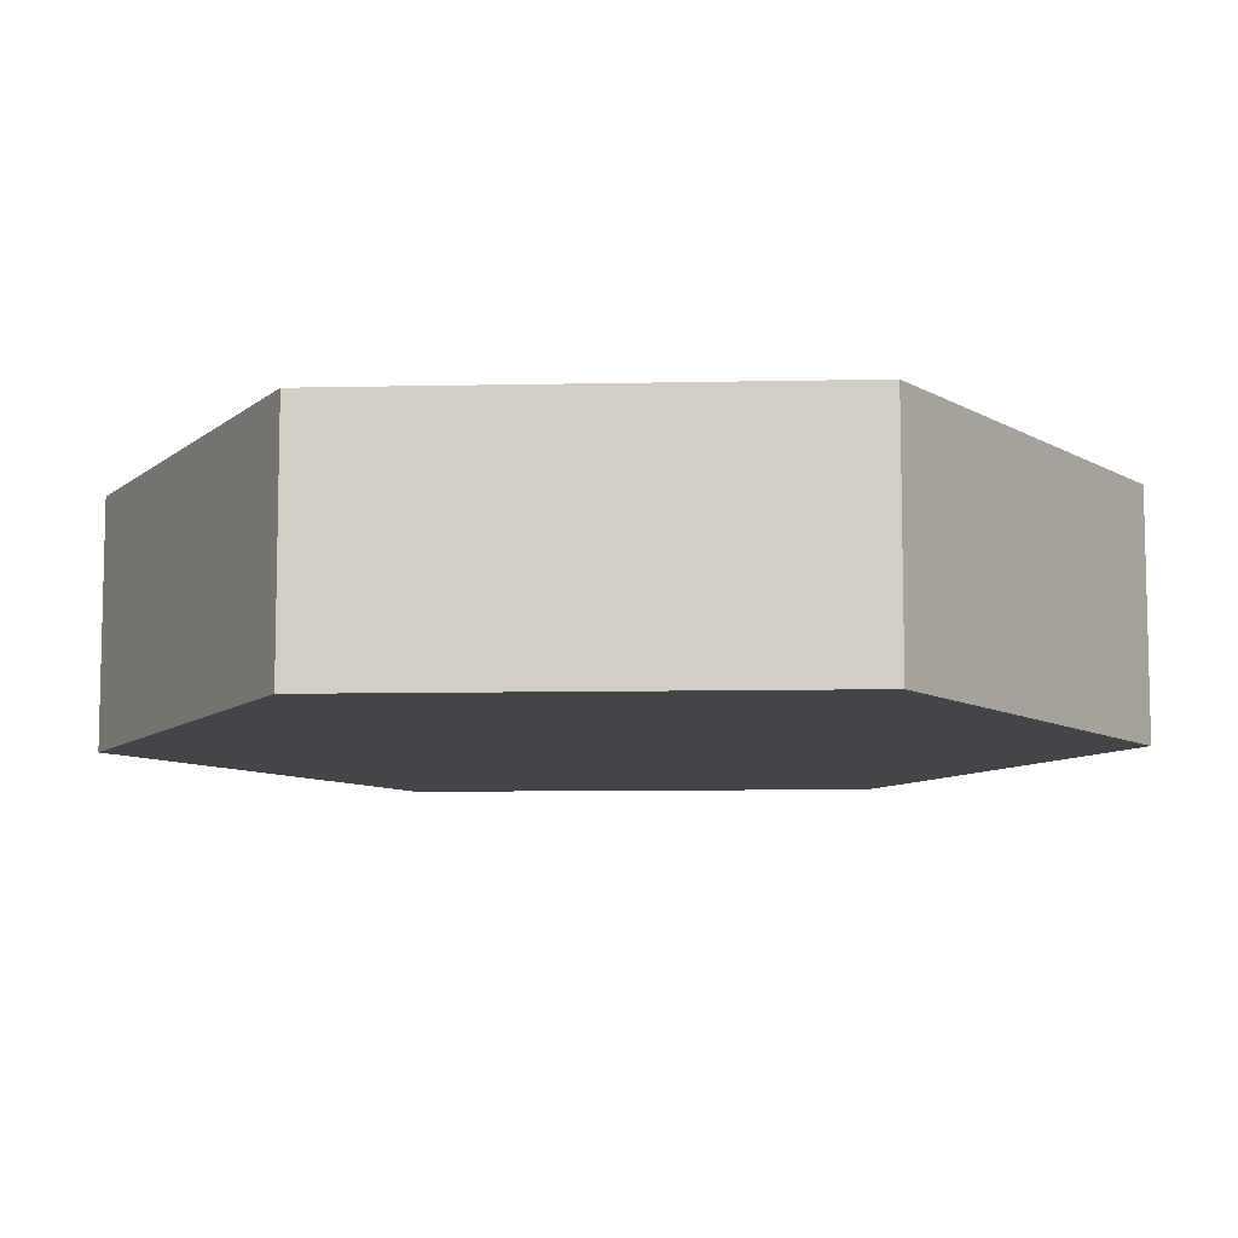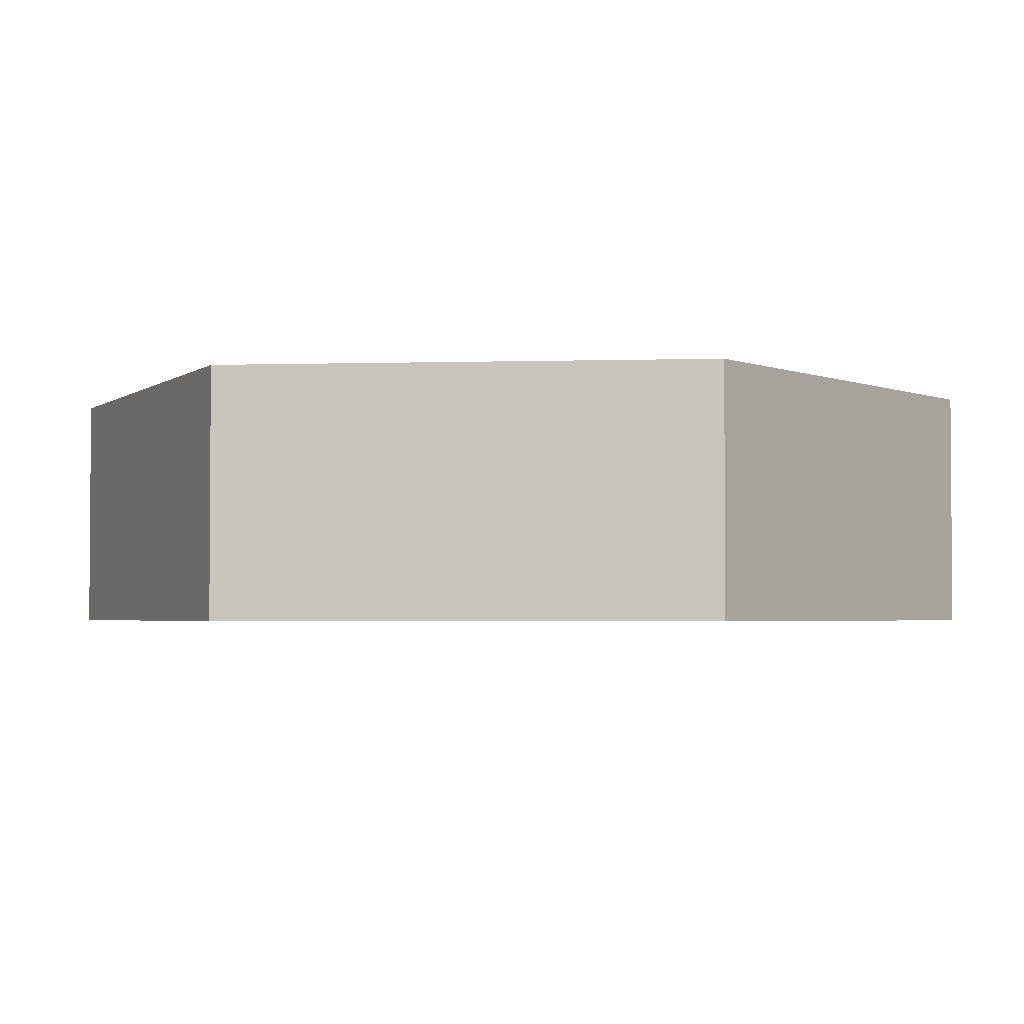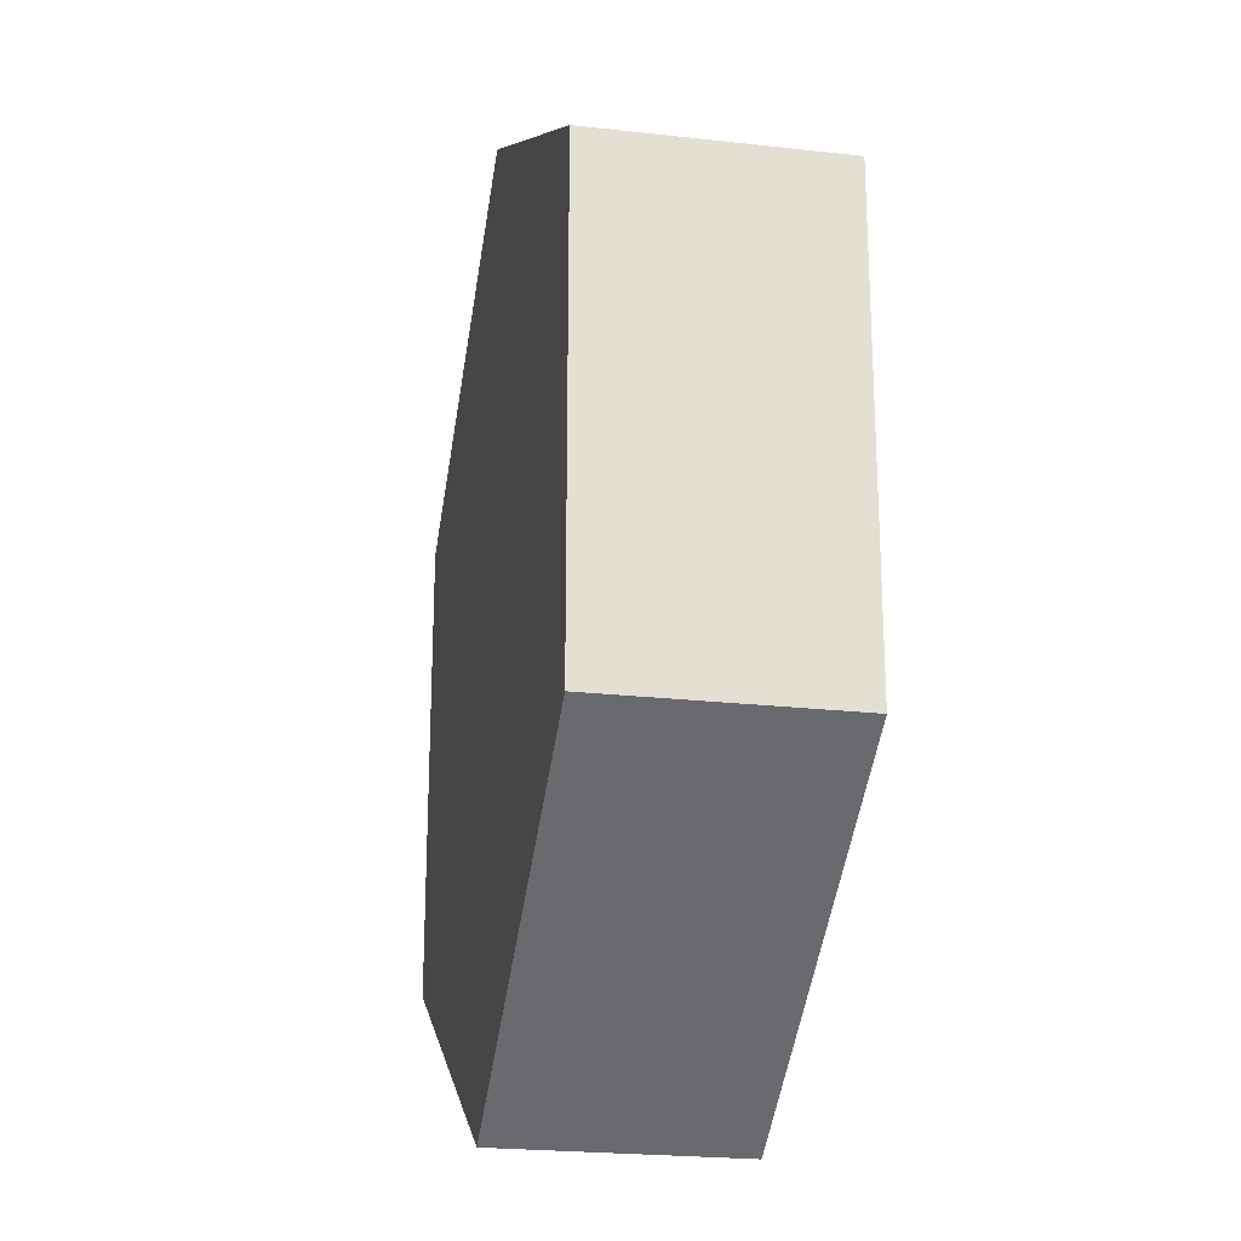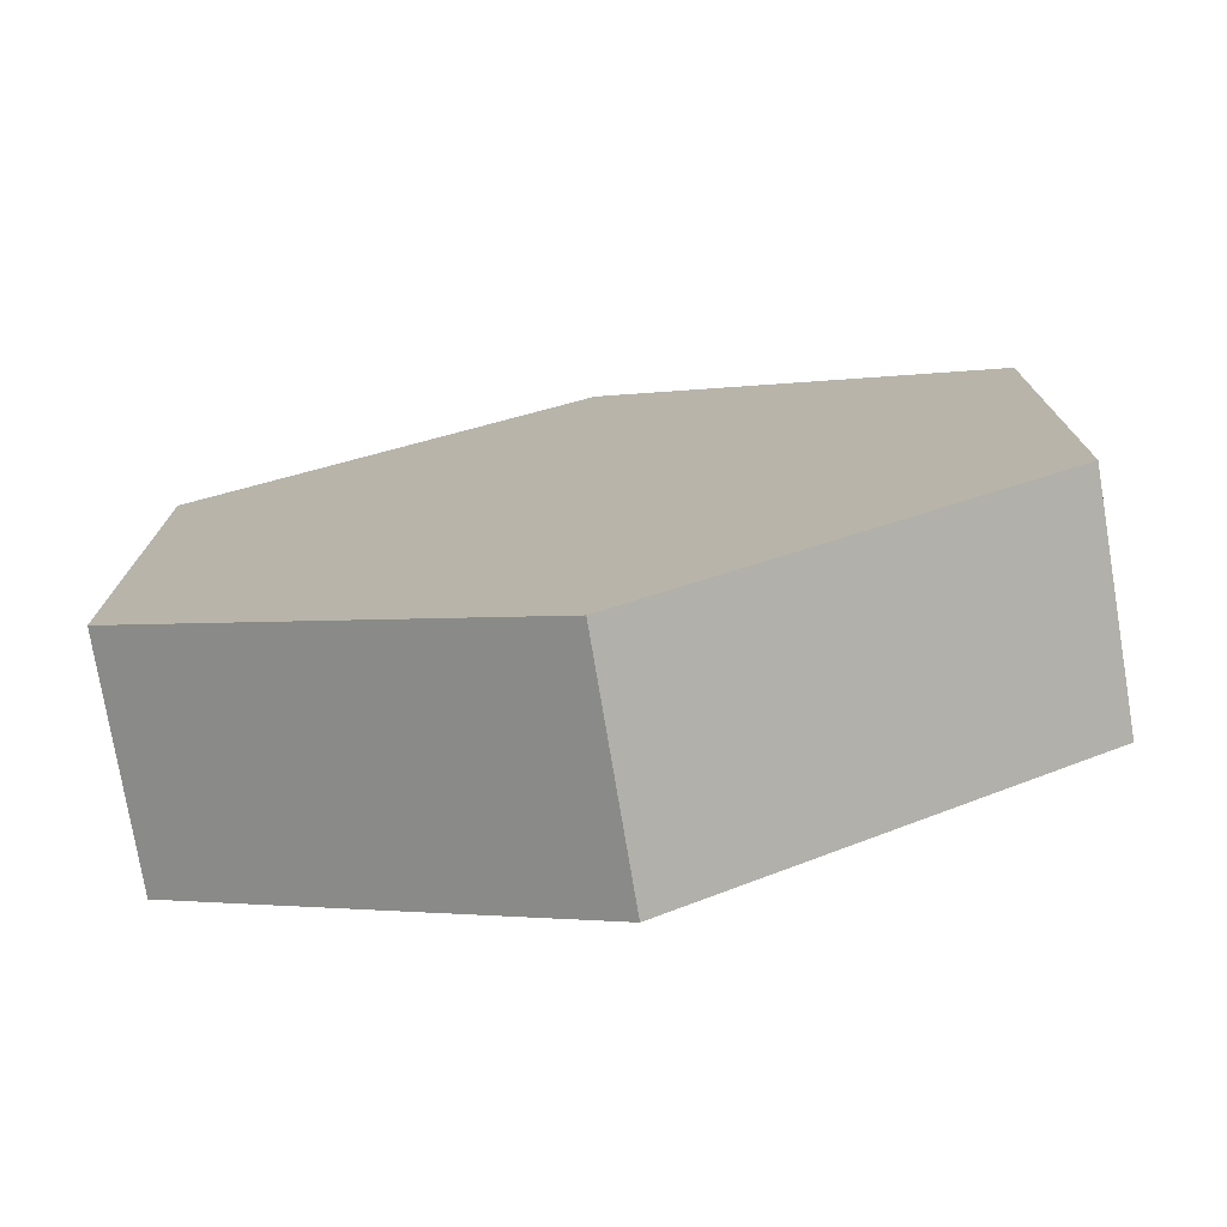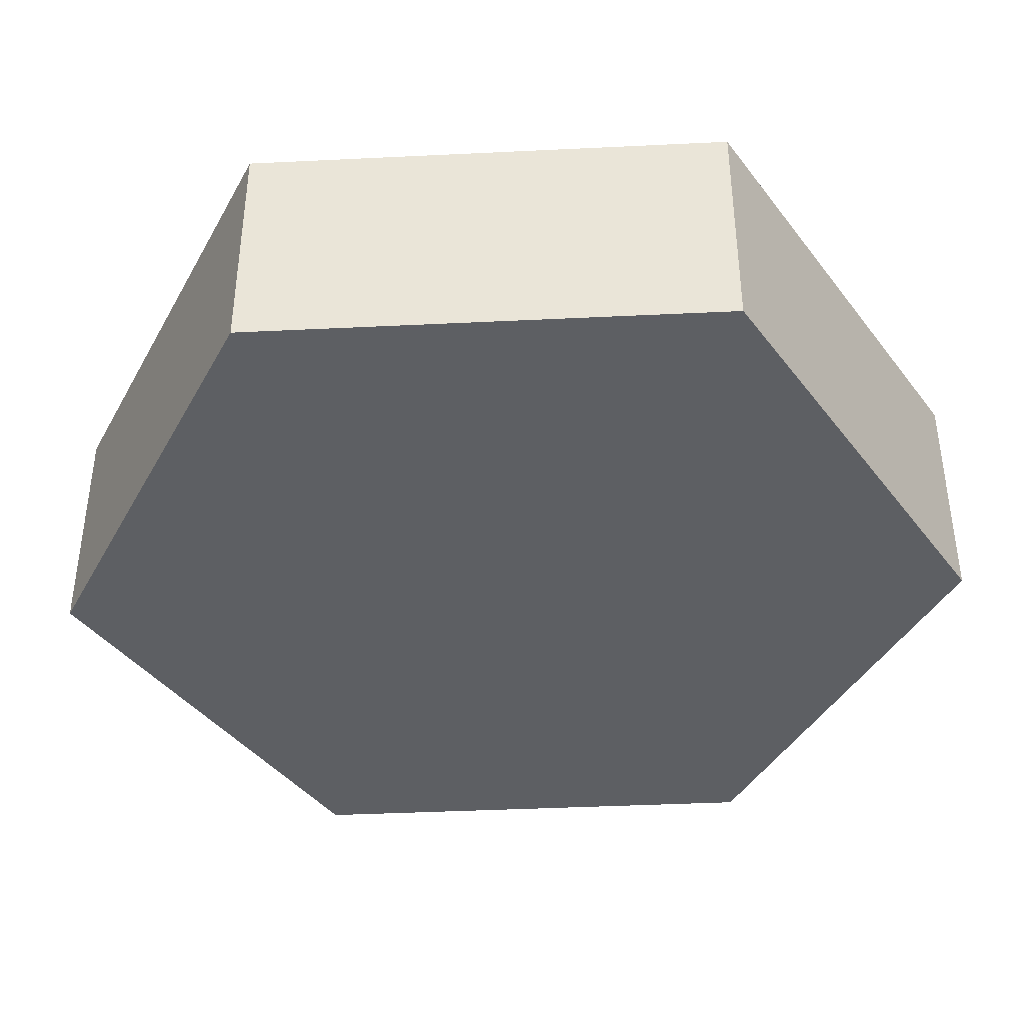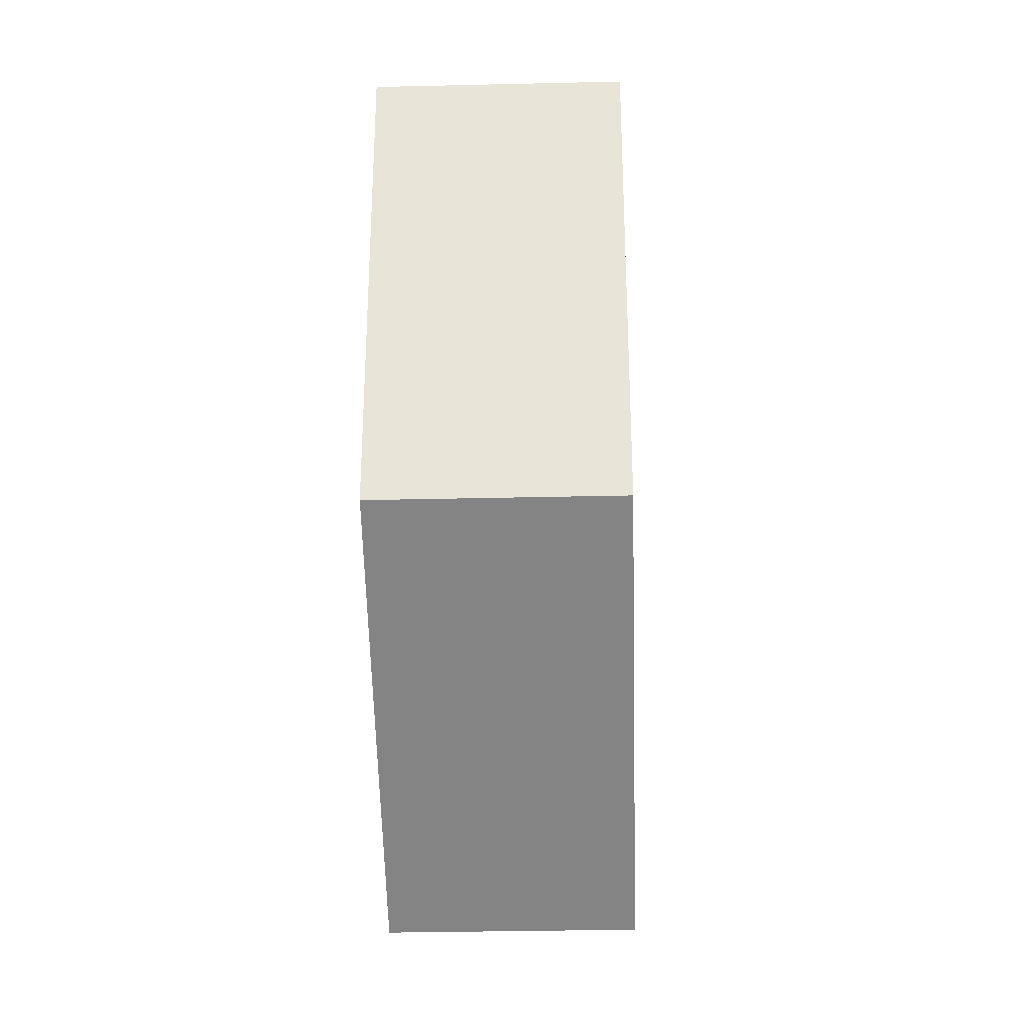
<metadata>
{"format":"obj","ext":"obj","renderer":"f3d","projection":"perspective","resolution":1024,"background":"white","views":[{"elev":-8.8,"azim":93.3,"up":"+Y"},{"elev":-2.7,"azim":-83.9,"up":"+Y"},{"elev":-23.2,"azim":79.2,"up":"+Z"},{"elev":-76.0,"azim":-170.5,"up":"+Z"},{"elev":-40.4,"azim":93.4,"up":"+Y"},{"elev":-31.5,"azim":91.9,"up":"+Z"}]}
</metadata>
<code>
o Cylinder_Cylinder.001
v 0 -0.5 0
v 0 0 0
v 0 -0.5 -1
v 0 0 -1
v 0.866 -0.5 -0.5
v 0.866 0 -0.5
v 0.866 -0.5 0.5
v 0.866 0 0.5
v -0 -0.5 1
v -0 0 1
v -0.866 -0.5 0.5
v -0.866 0 0.5
v -0.866 -0.5 -0.5
v -0.866 0 -0.5
v 0 0 -0.6667
v 0 0 -0.3333
v 0.2887 0 -0.1667
v 0.5774 0 -0.3333
v 0.5774 0 -0.6667
v 0.2887 0 -0.8333
v 0.2887 0 0.1667
v 0.5774 0 0.3333
v 0.866 0 0.1667
v 0.866 0 -0.1667
v -0 0 0.3333
v -0 0 0.6667
v 0.2887 0 0.8333
v 0.5774 0 0.6667
v -0.2887 0 0.1667
v -0.5774 0 0.3333
v -0.5774 0 0.6667
v -0.2887 0 0.8333
v -0.2887 0 -0.1667
v -0.5774 0 -0.3333
v -0.866 0 -0.1667
v -0.866 0 0.1667
v -0.2887 0 -0.8333
v -0.5774 0 -0.6667
v 0.2887 0 -0.5
v 0.5774 0 0
v 0.2887 0 0.5
v -0.2887 0 0.5
v -0.5774 0 0
v -0.2887 0 -0.5
v 0.433 -0.5 -0.25
v 0 -0.5 -0.5
v 0.433 -0.5 -0.75
v 0 0 -0.1667
v 0.7217 0 -0.4167
v 0.1443 0 -0.9167
v 0 -0.25 -1
v 0.866 -0.25 -0.5
v 0.433 -0.5 0.25
v 0.866 -0.5 0
v 0.7217 0 0.4167
v 0.866 0 -0.3333
v 0.866 -0.25 0.5
v -0 -0.5 0.5
v 0.433 -0.5 0.75
v -0 0 0.8333
v 0.7217 0 0.5833
v -0 -0.25 1
v -0.433 -0.5 0.25
v -0.433 -0.5 0.75
v -0.7217 0 0.4167
v -0.1443 0 0.9167
v -0.866 -0.25 0.5
v -0.433 -0.5 -0.25
v -0.866 -0.5 0
v -0.7217 0 -0.4167
v -0.866 0 0.3333
v -0.866 -0.25 -0.5
v -0.433 -0.5 -0.75
v -0.7217 0 -0.5833
v 0 0 -0.8333
v 0 0 -0.5
v 0.1443 0 -0.08333
v 0.433 0 -0.25
v 0.7217 0 -0.5833
v 0.433 0 -0.75
v 0.1443 0 0.08333
v 0.433 0 0.25
v 0.866 0 0.3333
v 0.866 0 0
v -0 0 0.1667
v -0 0 0.5
v 0.1443 0 0.9167
v 0.433 0 0.75
v -0.1443 0 0.08333
v -0.433 0 0.25
v -0.7217 0 0.5833
v -0.433 0 0.75
v -0.1443 0 -0.08333
v -0.433 0 -0.25
v -0.866 0 -0.3333
v -0.866 0 0
v -0.1443 0 -0.9167
v -0.433 0 -0.75
v 0.1443 0 -0.75
v 0.433 0 -0.5833
v 0.1443 0 -0.4167
v 0.1443 0 -0.5833
v 0.2887 0 -0.6667
v 0.1443 0 -0.25
v 0.2887 0 -0.3333
v 0.433 0 -0.4167
v 0.5774 0 -0.5
v 0.7217 0 -0.25
v 0.7217 0 0.08333
v 0.433 0 -0.08333
v 0.5774 0 -0.1667
v 0.7217 0 -0.08333
v 0.2887 0 0
v 0.433 0 0.08333
v 0.5774 0 0.1667
v 0.7217 0 0.25
v 0.5774 0 0.5
v 0.2887 0 0.6667
v 0.2887 0 0.3333
v 0.433 0 0.4167
v 0.433 0 0.5833
v 0.1443 0 0.25
v 0.1443 0 0.4167
v 0.1443 0 0.5833
v 0.1443 0 0.75
v -0.1443 0 0.75
v -0.433 0 0.5833
v -0.1443 0 0.4167
v -0.1443 0 0.5833
v -0.2887 0 0.6667
v -0.1443 0 0.25
v -0.2887 0 0.3333
v -0.433 0 0.4167
v -0.5774 0 0.5
v -0.7217 0 0.25
v -0.7217 0 -0.08333
v -0.433 0 0.08333
v -0.5774 0 0.1667
v -0.7217 0 0.08333
v -0.2887 0 0
v -0.433 0 -0.08333
v -0.5774 0 -0.1667
v -0.7217 0 -0.25
v -0.5774 0 -0.5
v -0.2887 0 -0.6667
v -0.2887 0 -0.3333
v -0.433 0 -0.4167
v -0.433 0 -0.5833
v -0.1443 0 -0.25
v -0.1443 0 -0.4167
v -0.1443 0 -0.5833
v -0.1443 0 -0.75
f 1 46 45
f 2 77 48
f 52 5 47
f 1 45 53
f 2 81 77
f 54 24 84
f 1 53 58
f 2 85 81
f 62 9 59
f 1 58 63
f 2 89 85
f 11 64 67
f 1 63 68
f 2 93 89
f 69 36 96
f 1 68 46
f 2 48 93
f 3 73 51
f 15 99 75
f 16 101 76
f 15 102 99
f 39 100 103
f 16 104 101
f 17 78 105
f 39 106 100
f 18 49 107
f 18 108 49
f 17 110 78
f 18 111 108
f 40 109 112
f 17 113 110
f 21 82 114
f 40 115 109
f 22 55 116
f 22 117 55
f 21 119 82
f 22 120 117
f 41 118 121
f 21 122 119
f 25 86 123
f 41 124 118
f 26 60 125
f 26 126 60
f 25 128 86
f 26 129 126
f 42 127 130
f 25 131 128
f 29 90 132
f 42 133 127
f 30 65 134
f 30 135 65
f 29 137 90
f 30 138 135
f 43 136 139
f 29 140 137
f 33 94 141
f 43 142 136
f 34 70 143
f 34 144 70
f 33 146 94
f 34 147 144
f 44 145 148
f 33 149 146
f 16 76 150
f 44 151 145
f 15 75 152
f 45 47 5
f 45 46 47
f 46 3 47
f 48 104 16
f 48 77 104
f 77 17 104
f 53 54 7
f 53 45 54
f 45 5 54
f 77 113 17
f 77 81 113
f 81 21 113
f 58 59 9
f 58 53 59
f 53 7 59
f 81 122 21
f 81 85 122
f 85 25 122
f 63 64 11
f 63 58 64
f 58 9 64
f 85 131 25
f 85 89 131
f 89 29 131
f 68 69 13
f 68 63 69
f 63 11 69
f 89 140 29
f 89 93 140
f 93 33 140
f 46 73 3
f 46 68 73
f 68 13 73
f 93 149 33
f 93 48 149
f 48 16 149
f 75 50 4
f 75 99 50
f 99 20 50
f 76 102 15
f 76 101 102
f 101 39 102
f 99 103 20
f 99 102 103
f 102 39 103
f 103 80 20
f 103 100 80
f 100 19 80
f 101 105 39
f 101 104 105
f 104 17 105
f 105 106 39
f 105 78 106
f 78 18 106
f 100 107 19
f 100 106 107
f 106 18 107
f 107 79 19
f 107 49 79
f 49 6 79
f 49 56 6
f 49 108 56
f 108 24 56
f 78 111 18
f 78 110 111
f 110 40 111
f 108 112 24
f 108 111 112
f 111 40 112
f 112 84 24
f 112 109 84
f 109 23 84
f 110 114 40
f 110 113 114
f 113 21 114
f 114 115 40
f 114 82 115
f 82 22 115
f 109 116 23
f 109 115 116
f 115 22 116
f 116 83 23
f 116 55 83
f 55 8 83
f 55 61 8
f 55 117 61
f 117 28 61
f 82 120 22
f 82 119 120
f 119 41 120
f 117 121 28
f 117 120 121
f 120 41 121
f 121 88 28
f 121 118 88
f 118 27 88
f 119 123 41
f 119 122 123
f 122 25 123
f 123 124 41
f 123 86 124
f 86 26 124
f 118 125 27
f 118 124 125
f 124 26 125
f 125 87 27
f 125 60 87
f 60 10 87
f 60 66 10
f 60 126 66
f 126 32 66
f 86 129 26
f 86 128 129
f 128 42 129
f 126 130 32
f 126 129 130
f 129 42 130
f 130 92 32
f 130 127 92
f 127 31 92
f 128 132 42
f 128 131 132
f 131 29 132
f 132 133 42
f 132 90 133
f 90 30 133
f 127 134 31
f 127 133 134
f 133 30 134
f 134 91 31
f 134 65 91
f 65 12 91
f 65 71 12
f 65 135 71
f 135 36 71
f 90 138 30
f 90 137 138
f 137 43 138
f 135 139 36
f 135 138 139
f 138 43 139
f 139 96 36
f 139 136 96
f 136 35 96
f 137 141 43
f 137 140 141
f 140 33 141
f 141 142 43
f 141 94 142
f 94 34 142
f 136 143 35
f 136 142 143
f 142 34 143
f 143 95 35
f 143 70 95
f 70 14 95
f 70 74 14
f 70 144 74
f 144 38 74
f 94 147 34
f 94 146 147
f 146 44 147
f 144 148 38
f 144 147 148
f 147 44 148
f 148 98 38
f 148 145 98
f 145 37 98
f 146 150 44
f 146 149 150
f 149 16 150
f 150 151 44
f 150 76 151
f 76 15 151
f 145 152 37
f 145 151 152
f 151 15 152
f 152 97 37
f 152 75 97
f 75 4 97
f 47 3 51
f 51 4 50
f 19 47 80
f 79 6 52
f 54 5 52
f 50 20 51
f 20 47 51
f 19 79 52
f 47 20 80
f 52 6 56
f 19 52 47
f 83 8 57
f 57 7 54
f 56 24 52
f 23 54 84
f 23 83 57
f 59 7 57
f 24 54 52
f 57 8 61
f 23 57 54
f 88 59 28
f 62 10 66
f 87 10 62
f 64 9 62
f 61 28 57
f 28 59 57
f 59 27 62
f 27 87 62
f 59 88 27
f 31 64 92
f 12 67 91
f 69 11 67
f 67 12 71
f 62 66 32
f 64 32 92
f 64 62 32
f 67 31 91
f 67 64 31
f 95 14 72
f 72 13 69
f 71 36 67
f 35 69 96
f 35 95 72
f 73 13 72
f 36 69 67
f 72 14 74
f 35 72 69
f 4 51 97
f 72 38 73
f 38 98 73
f 51 37 97
f 73 98 37
f 72 74 38
f 73 37 51

</code>
